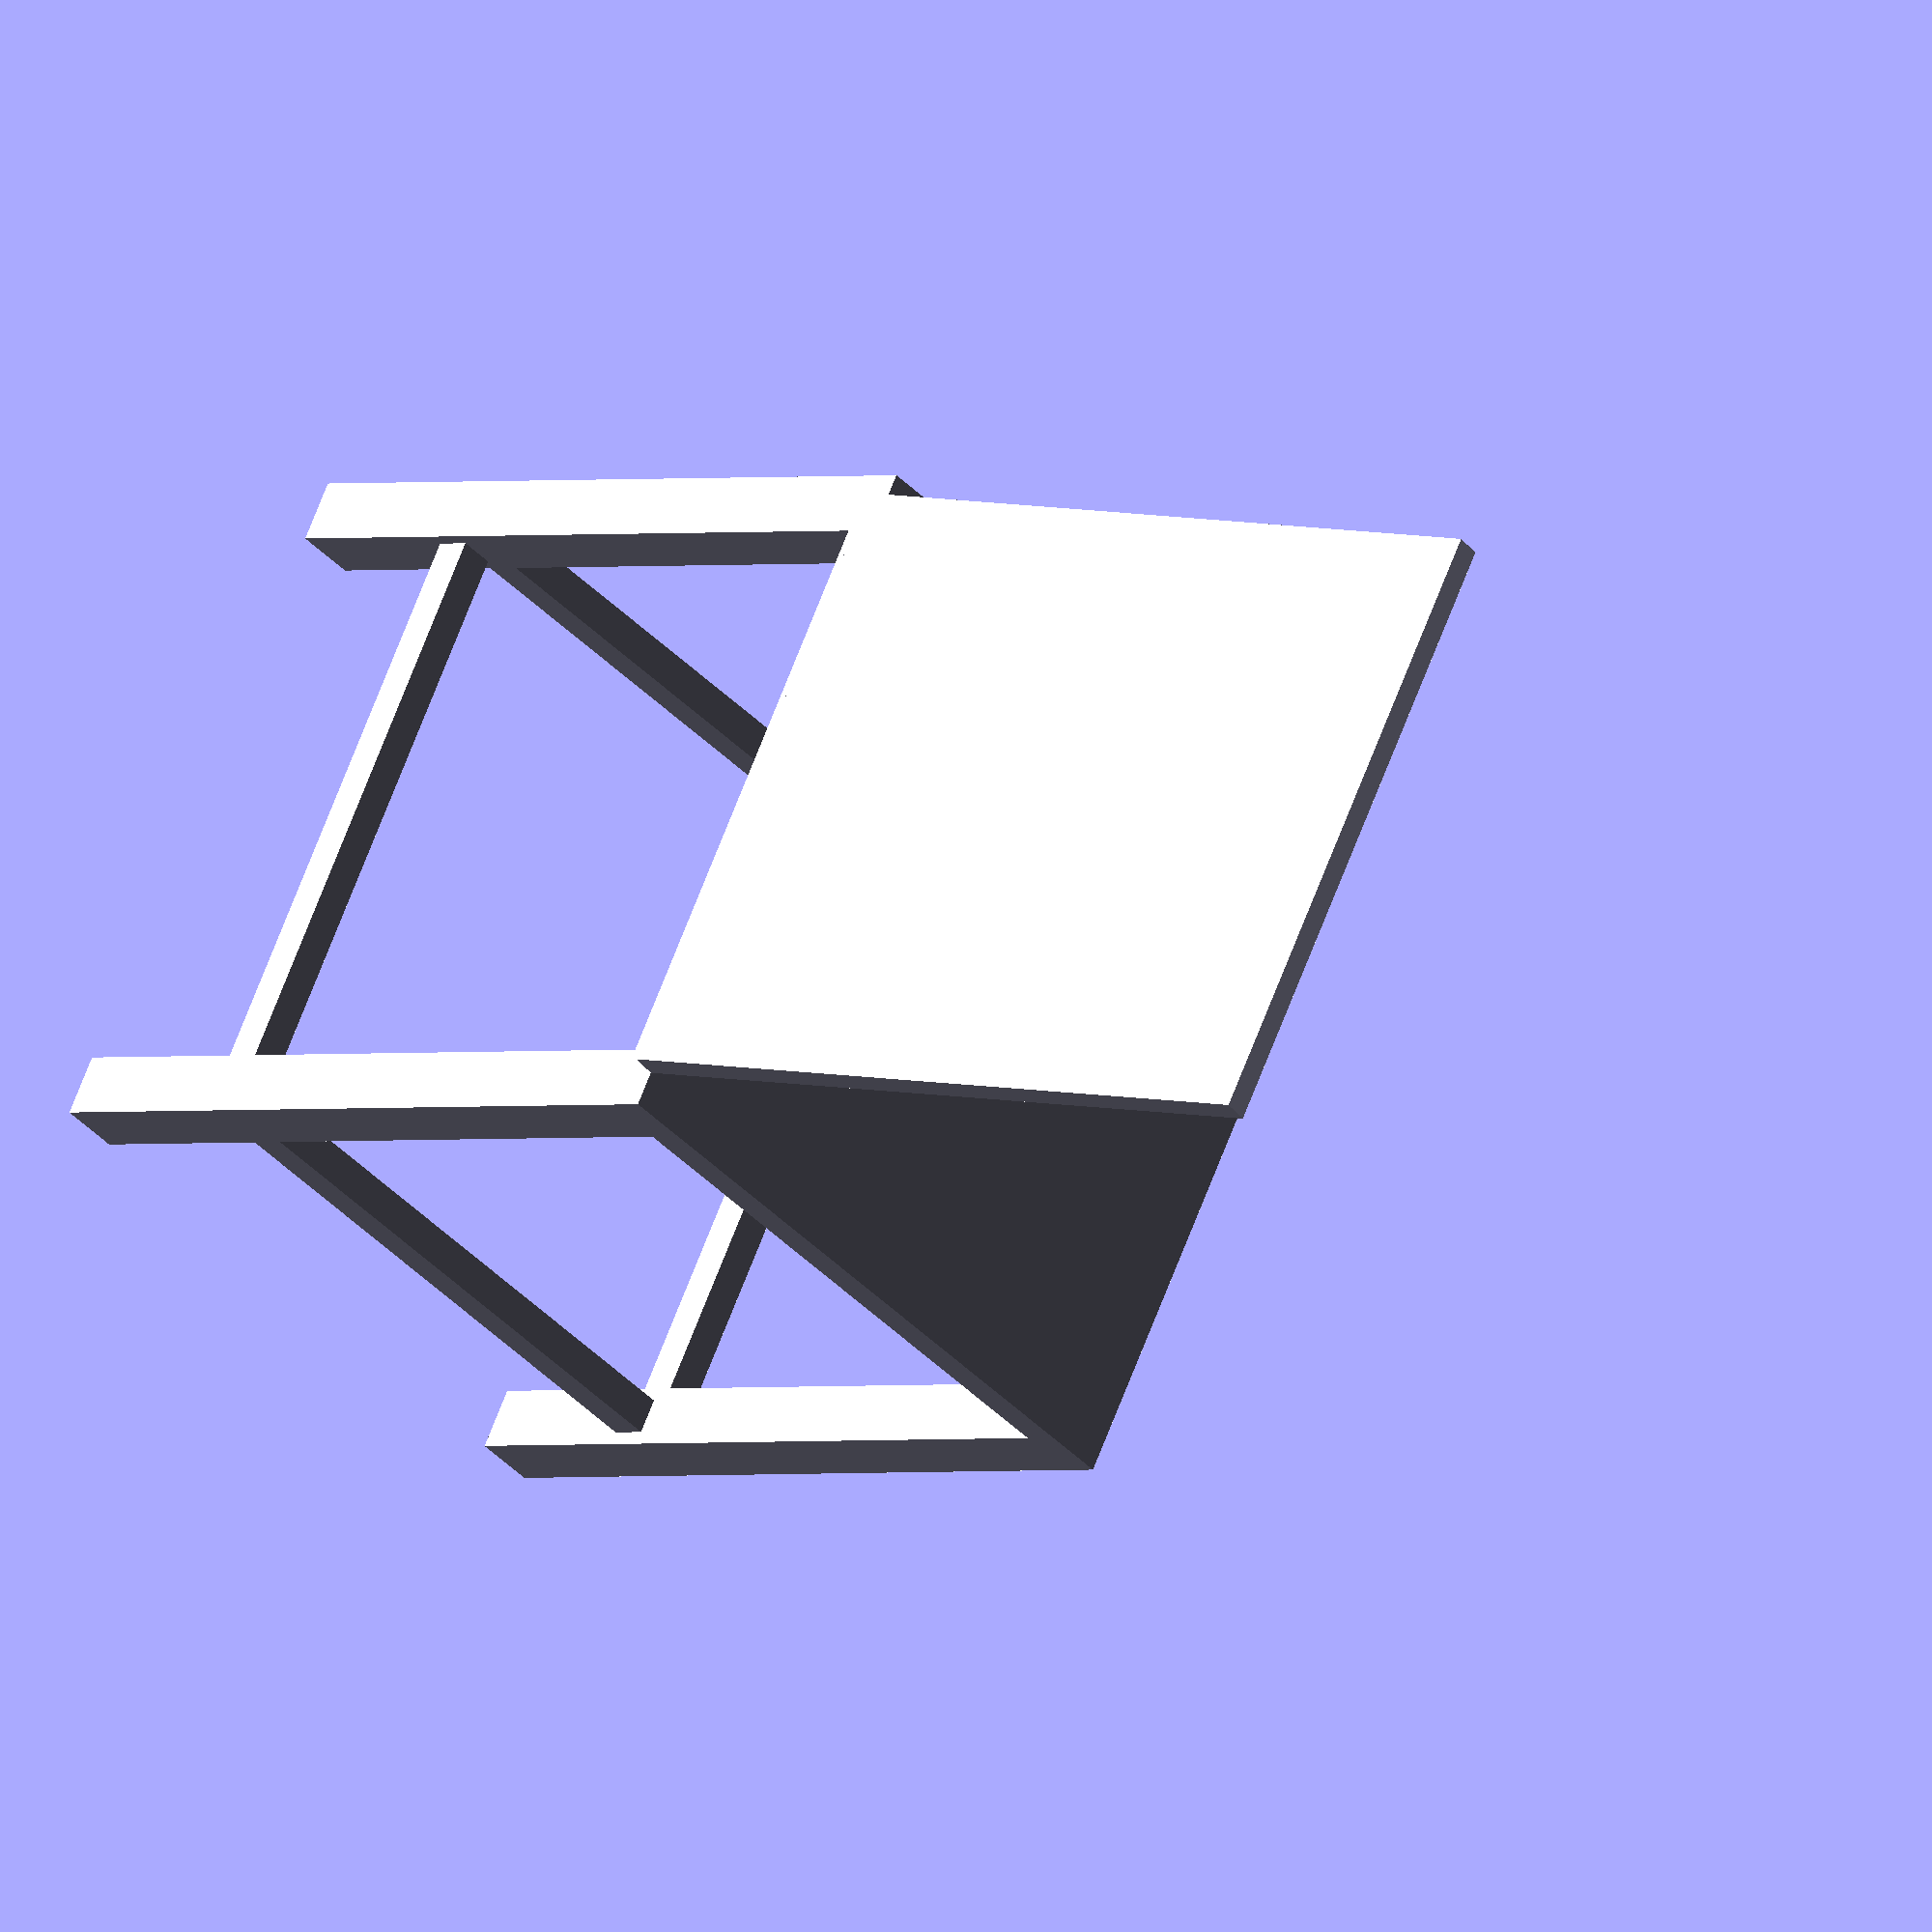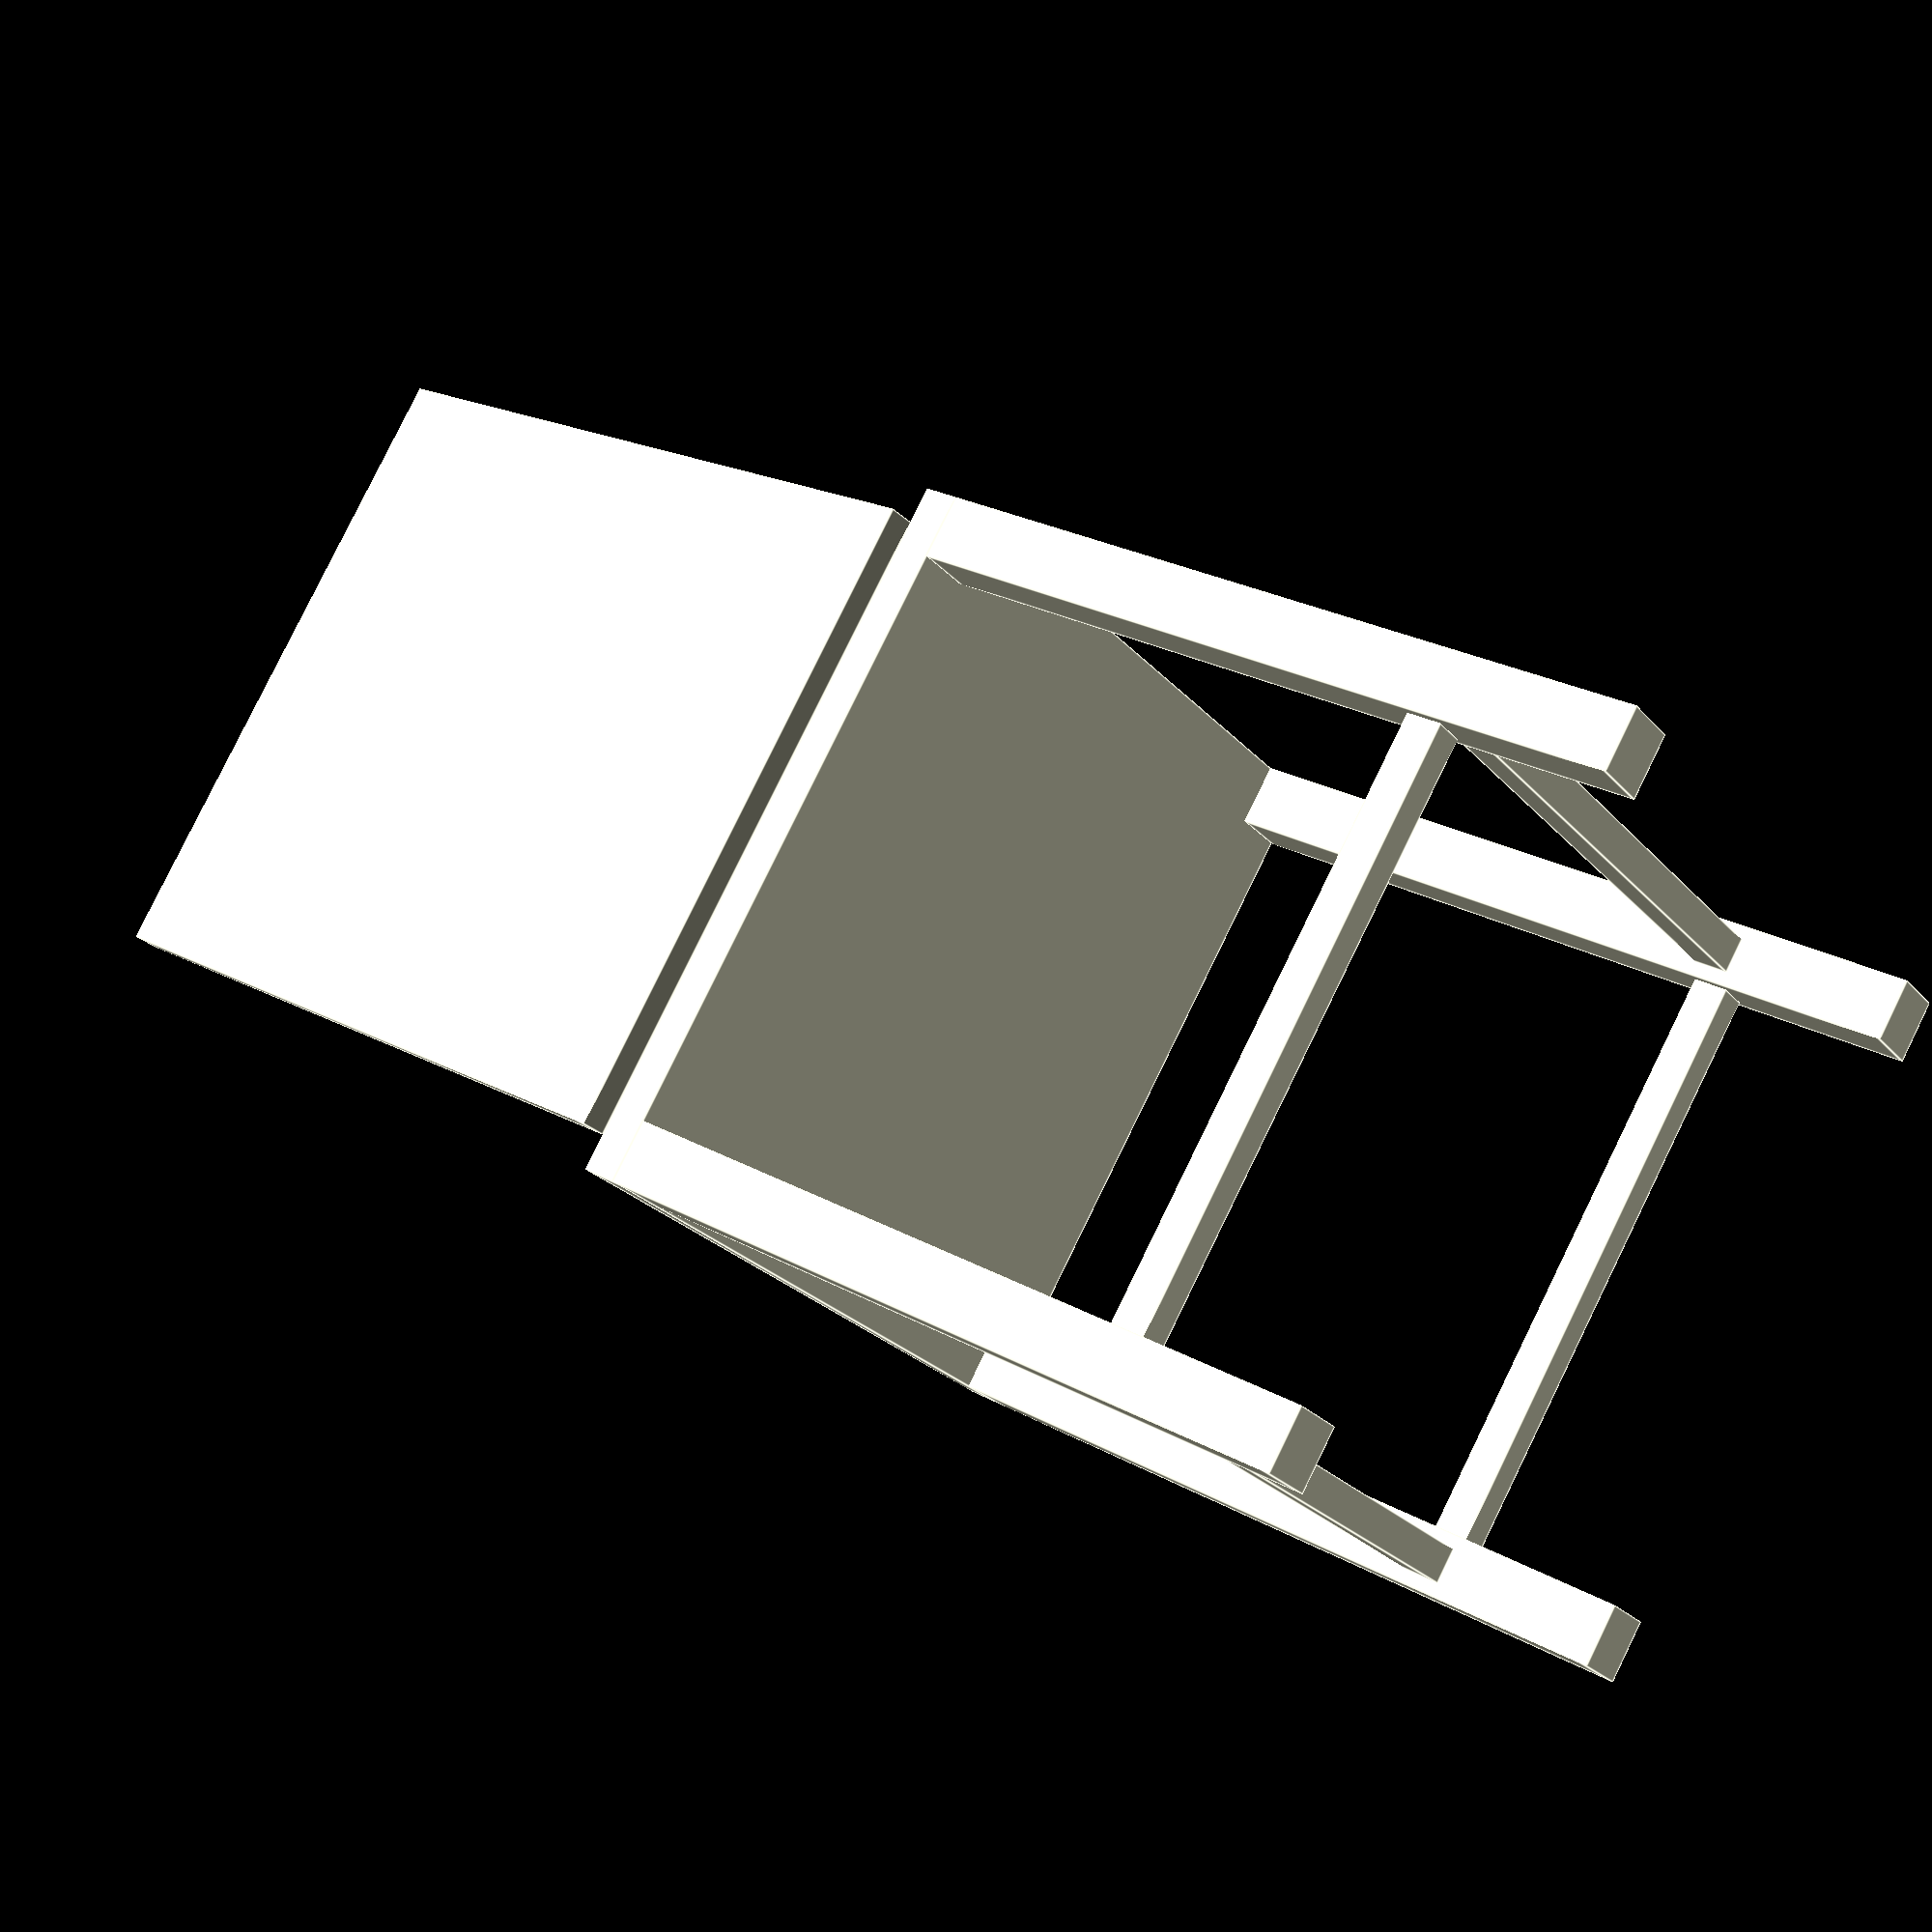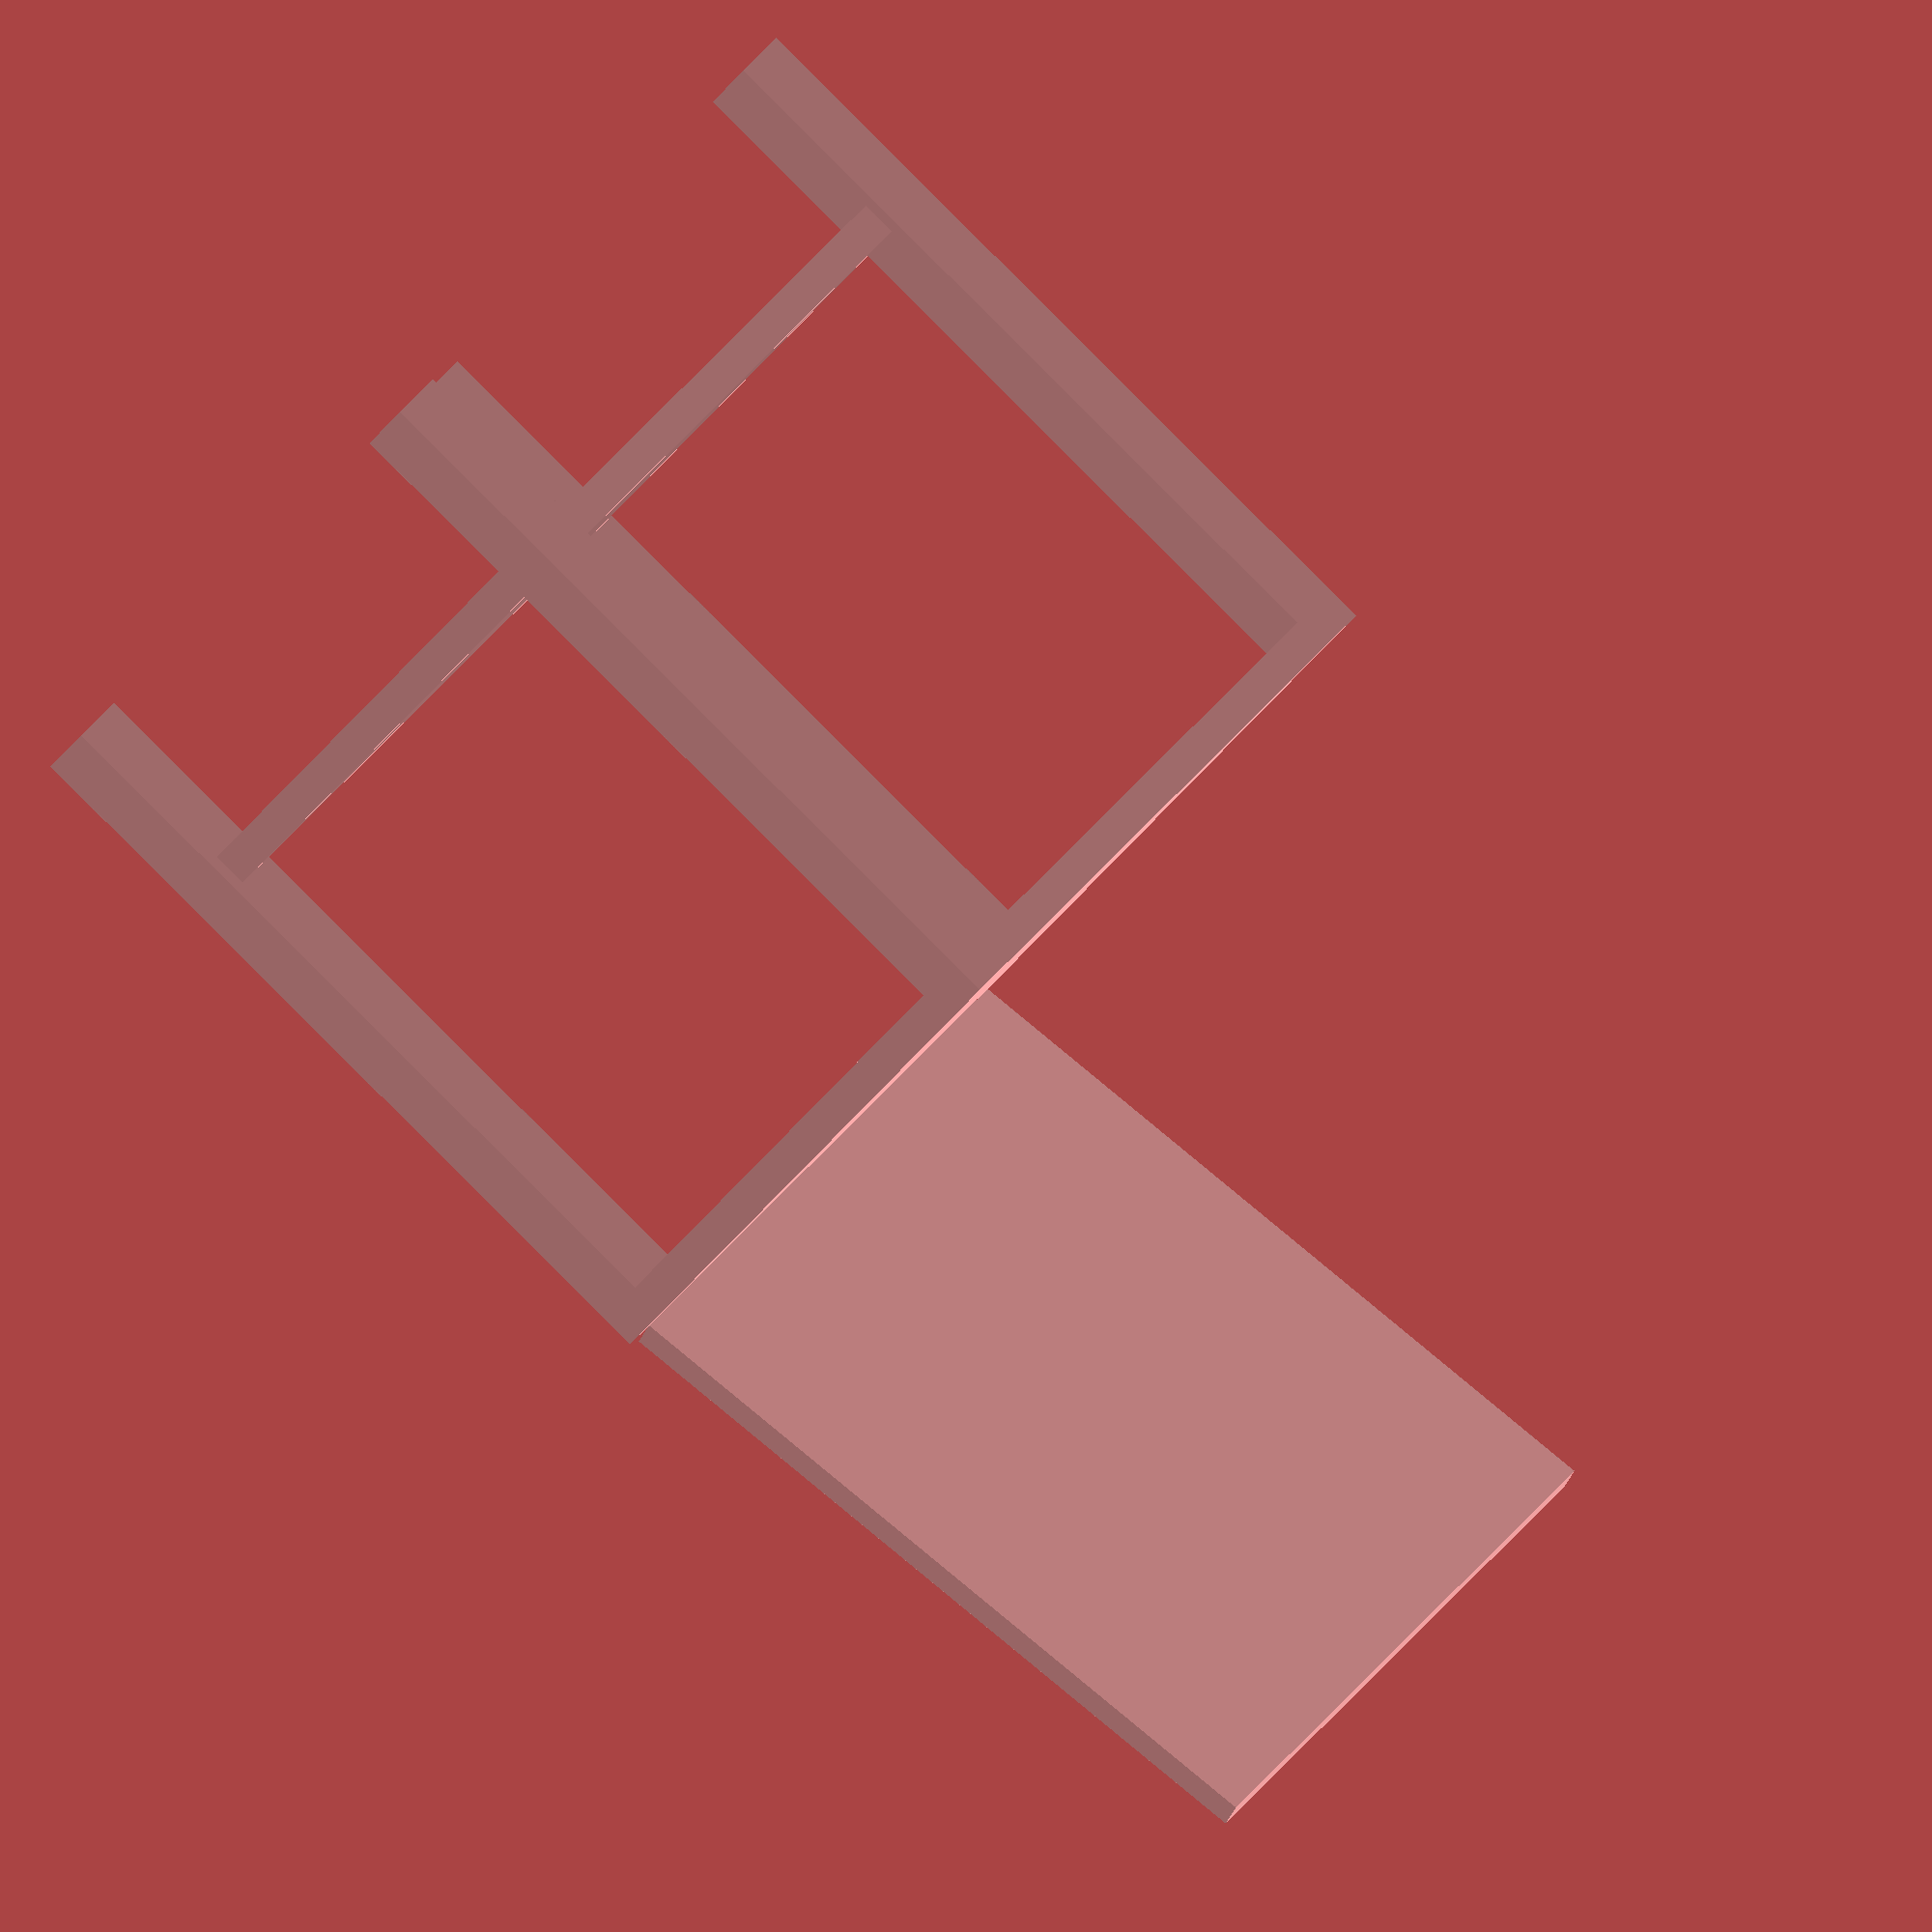
<openscad>
// Basic IKEA-style Chair in OpenSCAD
// All dimensions are in millimeters.

// --- Chair Configuration ---
seat_w = 400; // Width of the seat (X-axis)
seat_d = 400; // Depth of the seat (Y-axis)
seat_top_h = 450; // Height from floor to top of seat surface

backrest_h_above_seat = 420; // Height of backrest extending above the seat
backrest_w_ratio = 0.90; // Width of backrest relative to seat width
backrest_tilt_angle = 8; // Tilt angle of the backrest from vertical (positive tilts back)

// --- Material Thicknesses & Component Sizes ---
seat_thickness = 20;
backrest_thickness = 15;
leg_side = 35; // Square legs, side length
strut_side = 20; // Square struts, side length

// --- Derived Dimensions ---
actual_leg_h = seat_top_h - seat_thickness;
actual_backrest_w = seat_w * backrest_w_ratio;

// --- Strut Placement ---
// Z height of the *bottom* surface of the struts from the floor
strut_level_z = 100; 

$fn = 50; // Smoothness for any curves (though not explicitly used for cubes)

// --- Modules for Chair Parts ---

module leg() {
    cube([leg_side, leg_side, actual_leg_h]);
}

module seat_panel() {
    cube([seat_w, seat_d, seat_thickness]);
}

module backrest_panel() {
    // Centered for easier rotation placement later
    // Dimensions: X=width, Y=thickness, Z=height
    cube([actual_backrest_w, backrest_thickness, backrest_h_above_seat], center=true);
}

module strut_along_x(length) {
    // Strut oriented along the X-axis
    cube([length, strut_side, strut_side]);
}

module strut_along_y(length) {
    // Strut oriented along the Y-axis
    cube([strut_side, length, strut_side]);
}

// --- Assemble the Chair ---
// The chair's front-left-bottom corner (of front-left leg) is at origin [0,0,0]

union() {
    // --- Legs ---
    // Front-Left Leg
    translate([0, 0, 0]) 
        leg();
        
    // Front-Right Leg
    translate([seat_w - leg_side, 0, 0]) 
        leg();
        
    // Back-Left Leg
    translate([0, seat_d - leg_side, 0]) 
        leg();
        
    // Back-Right Leg
    translate([seat_w - leg_side, seat_d - leg_side, 0]) 
        leg();

    // --- Seat ---
    // Positioned on top of the legs. Its bottom surface is at Z = actual_leg_h.
    translate([0, 0, actual_leg_h]) 
        seat_panel();

    // --- Backrest ---
    // Pivot point for the backrest: center of the seat's back edge, on its top surface.
    backrest_pivot_x = seat_w / 2;
    backrest_pivot_y = seat_d; // At the very back edge of the seat panel
    backrest_pivot_z = seat_top_h; // At the top surface of the seat panel

    translate([backrest_pivot_x, backrest_pivot_y, backrest_pivot_z]) {
        rotate([backrest_tilt_angle, 0, 0]) { // Rotate around X-axis (tilts in Y-Z plane)
            // The backrest_panel module is already centered.
            // We need to shift it so its conceptual "front-bottom-center" aligns with the pivot.
            // Shift its center by half its thickness in Y and half its height in Z.
            translate([0, backrest_thickness / 2, backrest_h_above_seat / 2]) {
                backrest_panel();
            }
        }
    }

    // --- Struts (Support Beams) ---
    // Struts are placed between the inner faces of the legs.
    
    // Front Strut (runs along X-axis, under the front of the seat)
    front_strut_len = seat_w - 2 * leg_side;
    if (front_strut_len > 0) {
        translate([
            leg_side, // Start at inner face of left leg
            (leg_side - strut_side) / 2, // Center strut in depth of front leg
            strut_level_z // Z position from floor
        ])
            strut_along_x(front_strut_len);
    }

    // Back Strut (runs along X-axis, under the back of the seat)
    back_strut_len = seat_w - 2 * leg_side; // Same length as front strut
    if (back_strut_len > 0) {
        translate([
            leg_side, // Start at inner face of left leg
            seat_d - leg_side + (leg_side - strut_side) / 2, // Y pos: Center strut in depth of back leg
            strut_level_z // Z position from floor
        ])
            strut_along_x(back_strut_len);
    }

    // Side Struts (run along Y-axis)
    side_strut_len = seat_d - 2 * leg_side;
    if (side_strut_len > 0) {
        // Left Side Strut
        translate([
            (leg_side - strut_side) / 2, // X pos: Center strut in width of left leg
            leg_side, // Start at inner face of front leg (or back face of front leg)
            strut_level_z // Z position from floor
        ])
            strut_along_y(side_strut_len);

        // Right Side Strut
        translate([
            seat_w - leg_side + (leg_side - strut_side) / 2, // X pos: Center strut in width of right leg
            leg_side, // Start at inner face of front leg
            strut_level_z // Z position from floor
        ])
            strut_along_y(side_strut_len);
    }
}

// Example of how to view it slightly rotated:
// translate([0, -seat_d/2, 0]) rotate([0,0,30]) rotate([30,0,0]) chair(); 
// (if you wrap the union() in a module chair())
</openscad>
<views>
elev=0.8 azim=299.6 roll=316.0 proj=o view=solid
elev=154.6 azim=228.7 roll=48.2 proj=p view=edges
elev=90.4 azim=42.9 roll=225.1 proj=o view=solid
</views>
